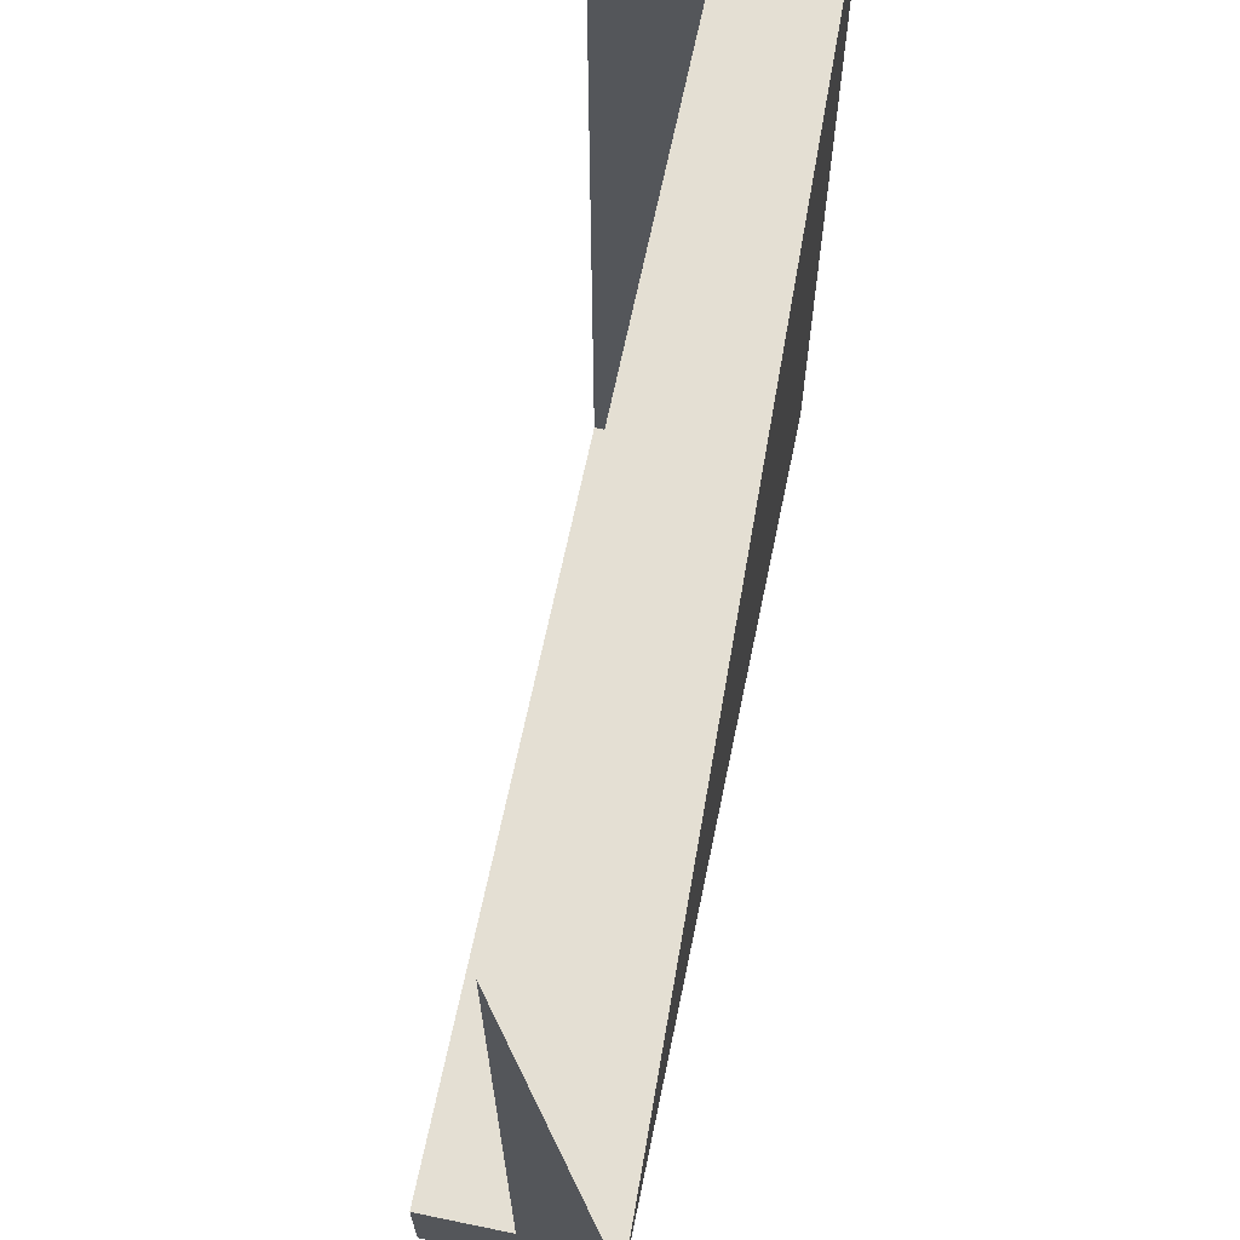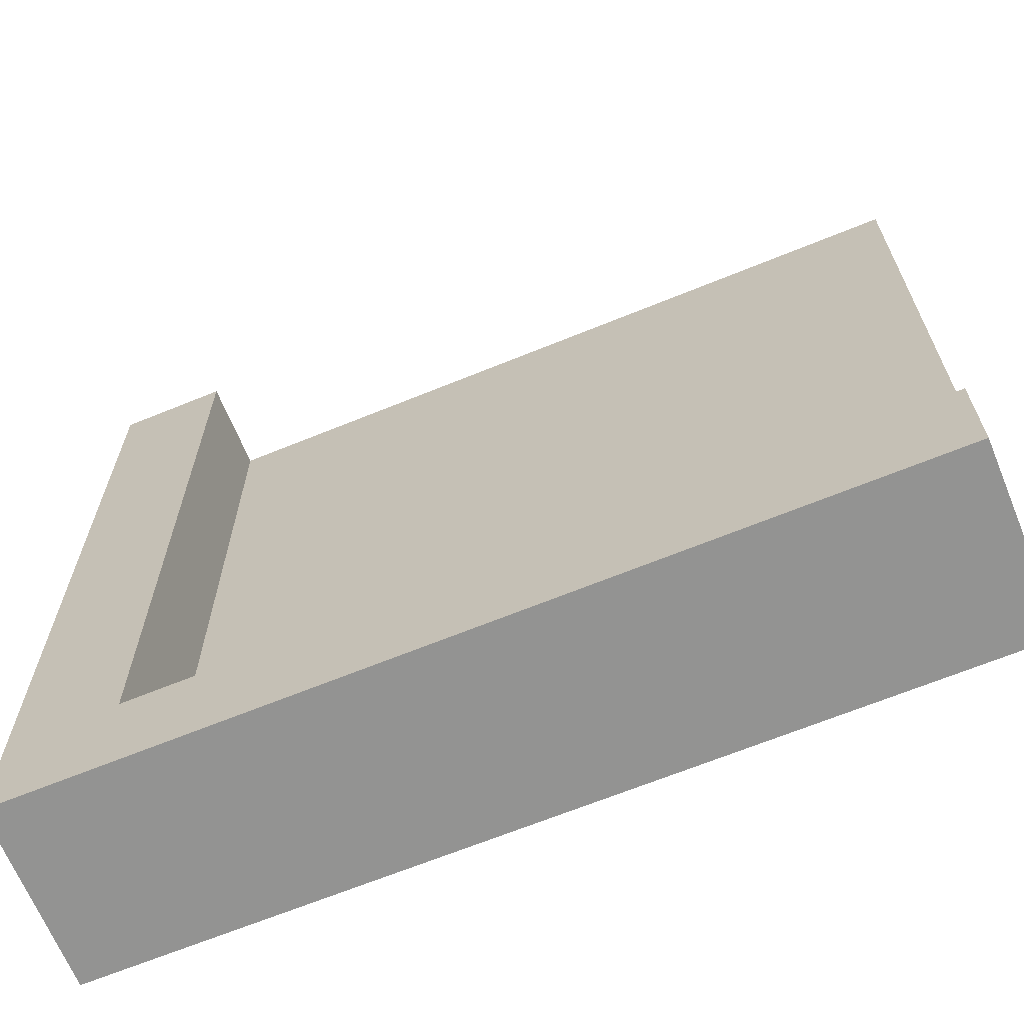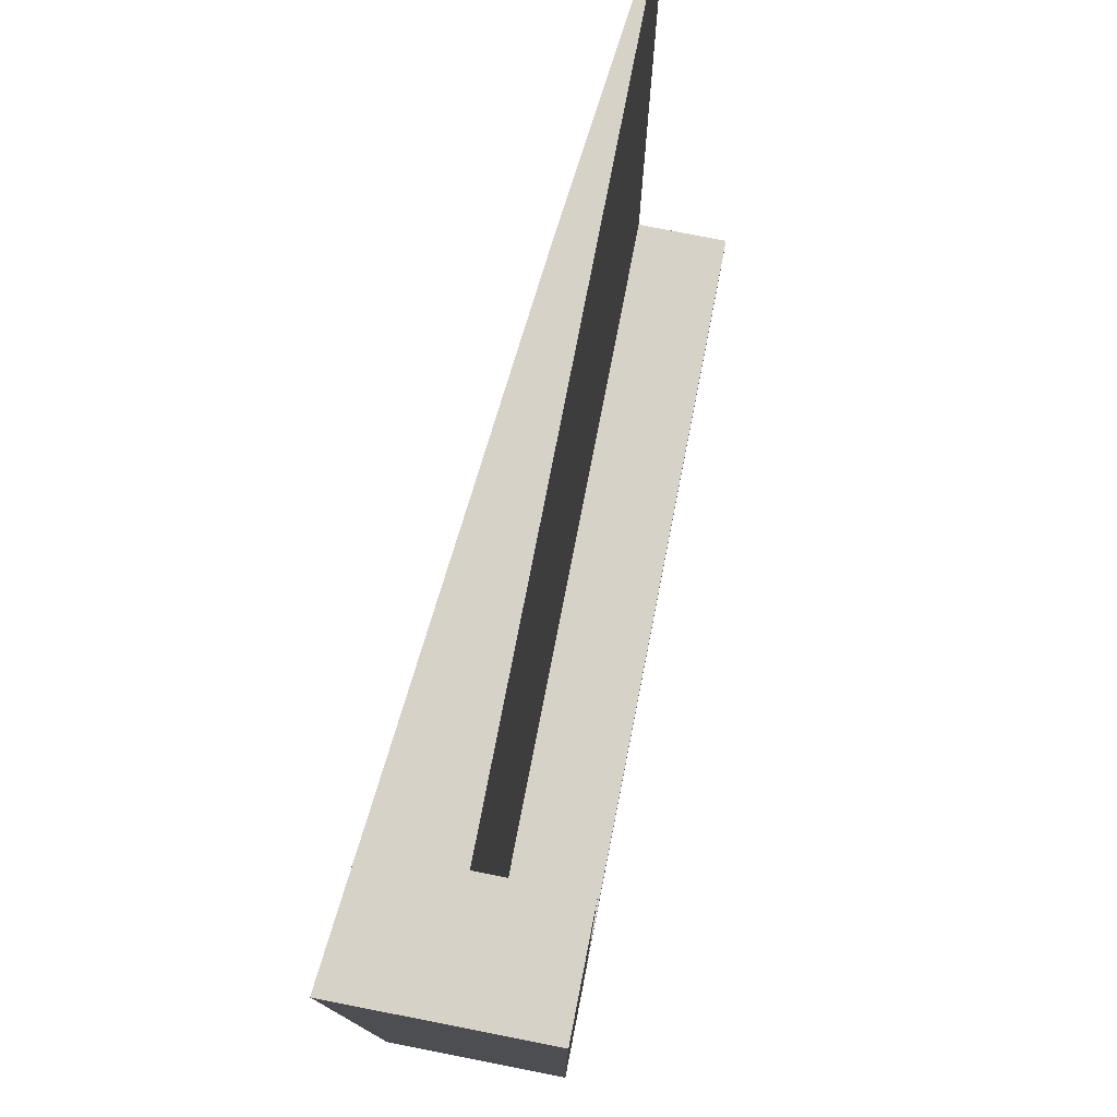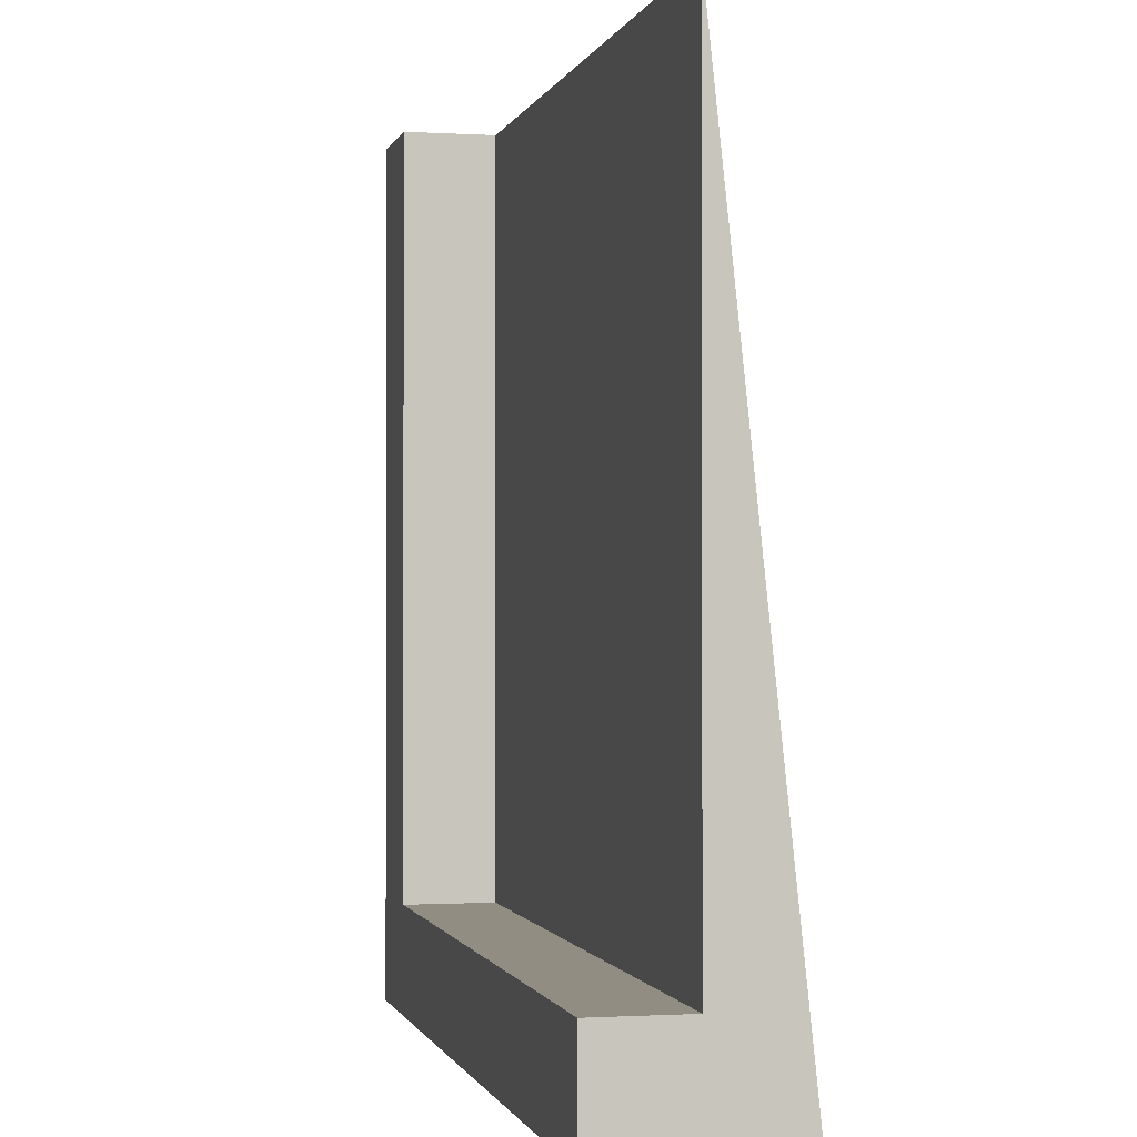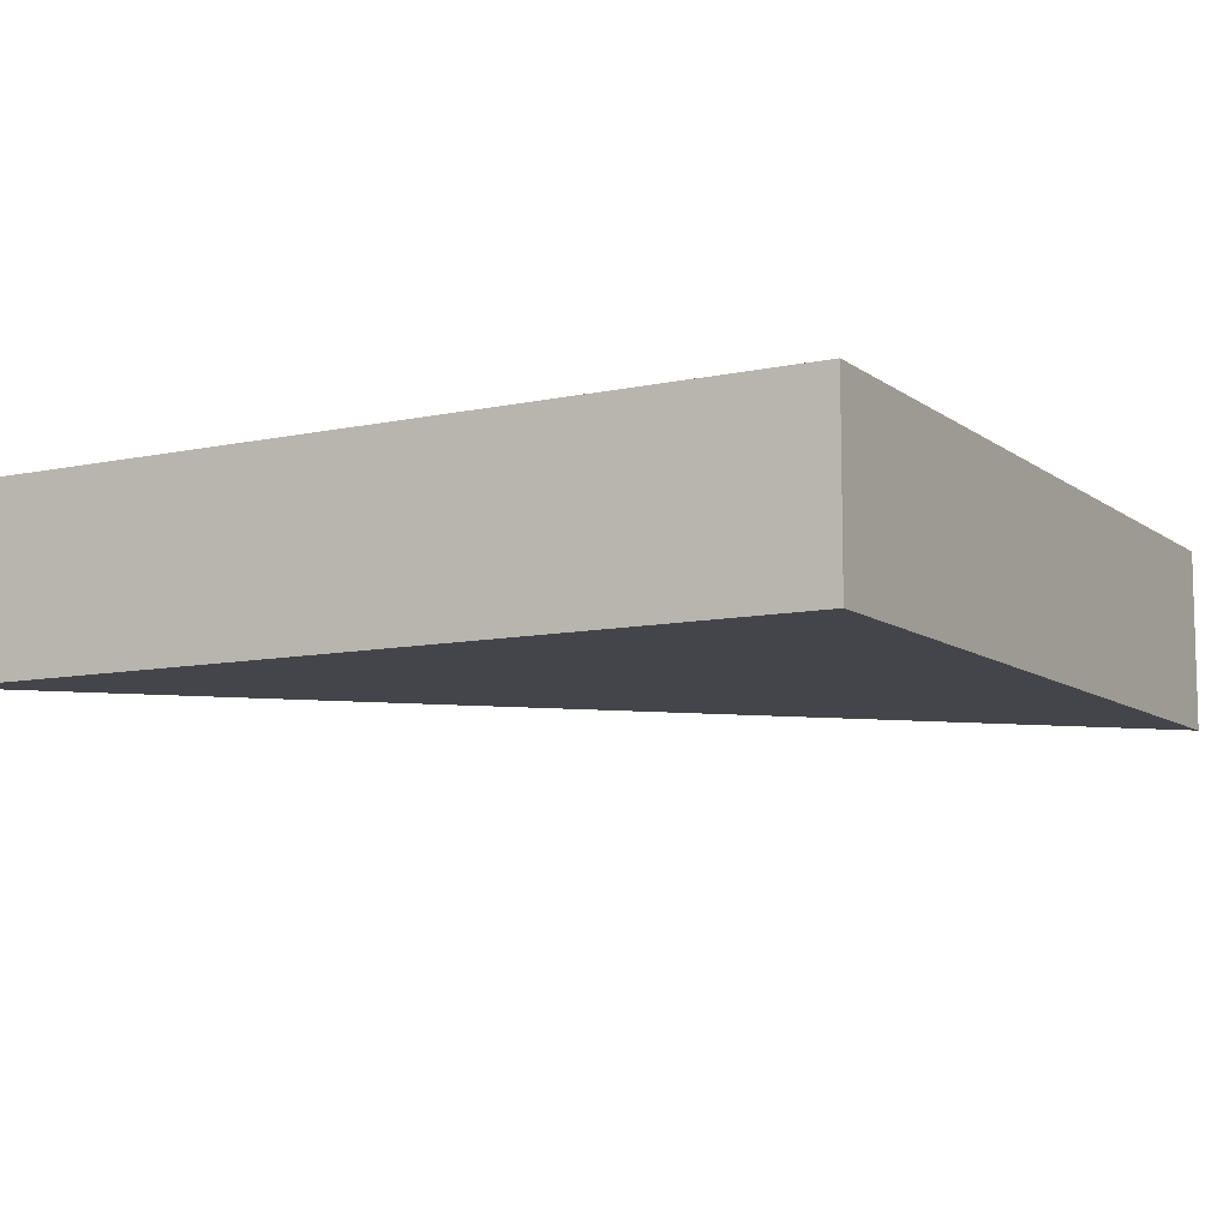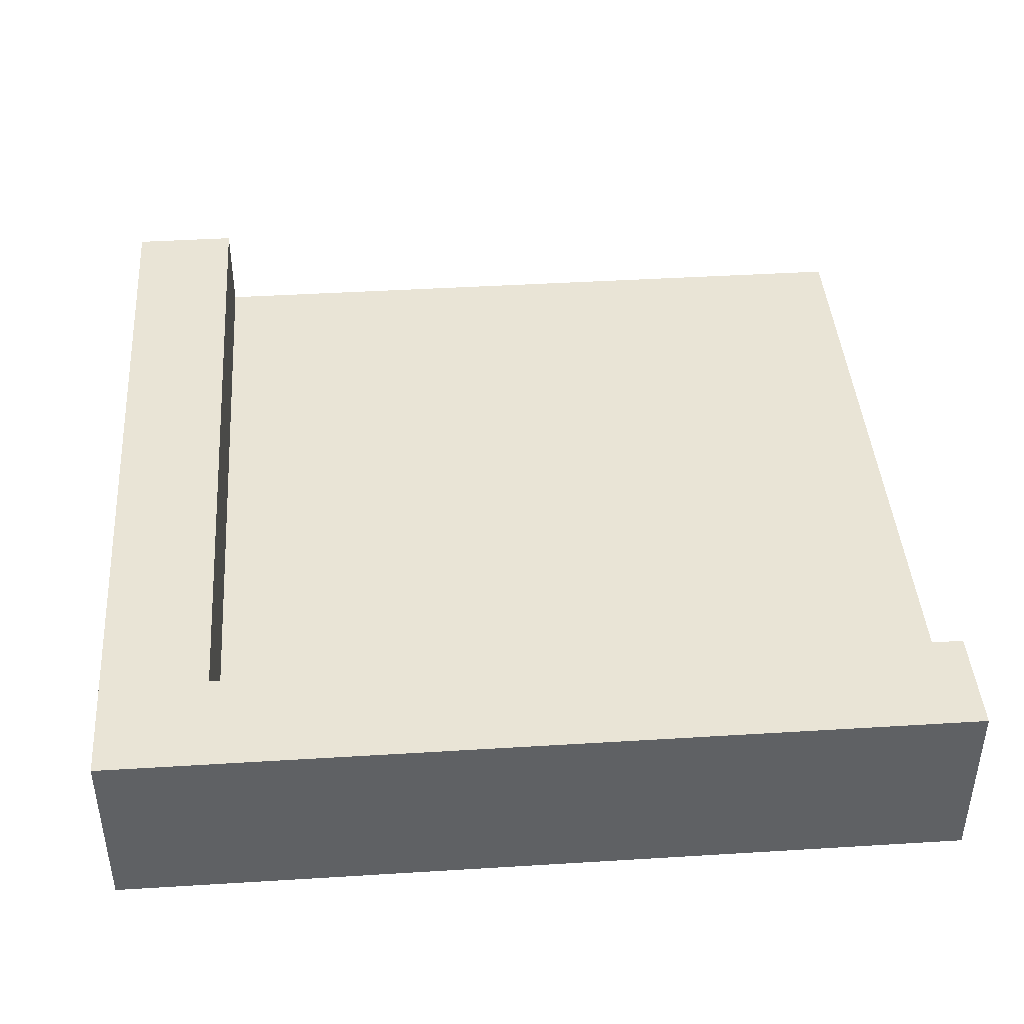
<metadata>
{"format":"obj","ext":"obj","renderer":"f3d","projection":"perspective","resolution":1024,"background":"white","views":[{"elev":66.8,"azim":-78.3,"up":"+Z"},{"elev":-66.6,"azim":-157.7,"up":"+Z"},{"elev":77.8,"azim":101.1,"up":"+Z"},{"elev":-0.8,"azim":-102.8,"up":"+Z"},{"elev":-9.3,"azim":119.5,"up":"+Y"},{"elev":42.6,"azim":175.8,"up":"+Y"}]}
</metadata>
<code>
g Mesh1 Group1 Model
v 0.875 0.1062 -0
v 0.875 0.2125 -0
v 0.875 0.2125 -0.875
v 0.875 0.1062 -0.875
f 1 2 3 4
v 1 0 -0
v 1 0.2125 -0
v 0 0.1062 -0
v 0 0 -1
f 5 6 2 1 7 8
v 1 0 -1
v 1 0.2125 -1
f 5 9 10 6
v 0 0 -1
f 5 8 11 9
v 0 0.1062 -0.875
v 0 0.2125 -0.875
v 0 0.2125 -1
f 8 7 12 13 14 11
f 7 1 4 12
f 13 12 4 3
f 3 2 6 10 14 13
f 11 14 10 9

</code>
